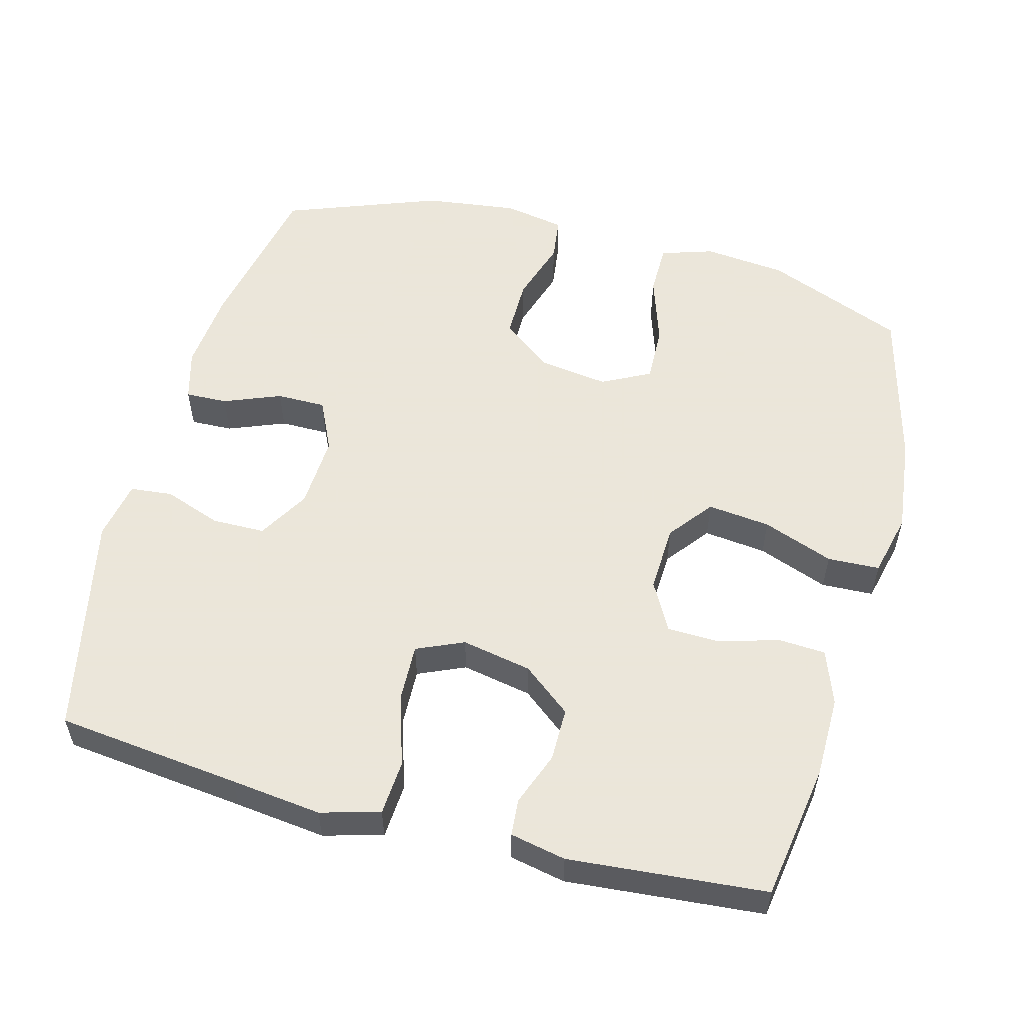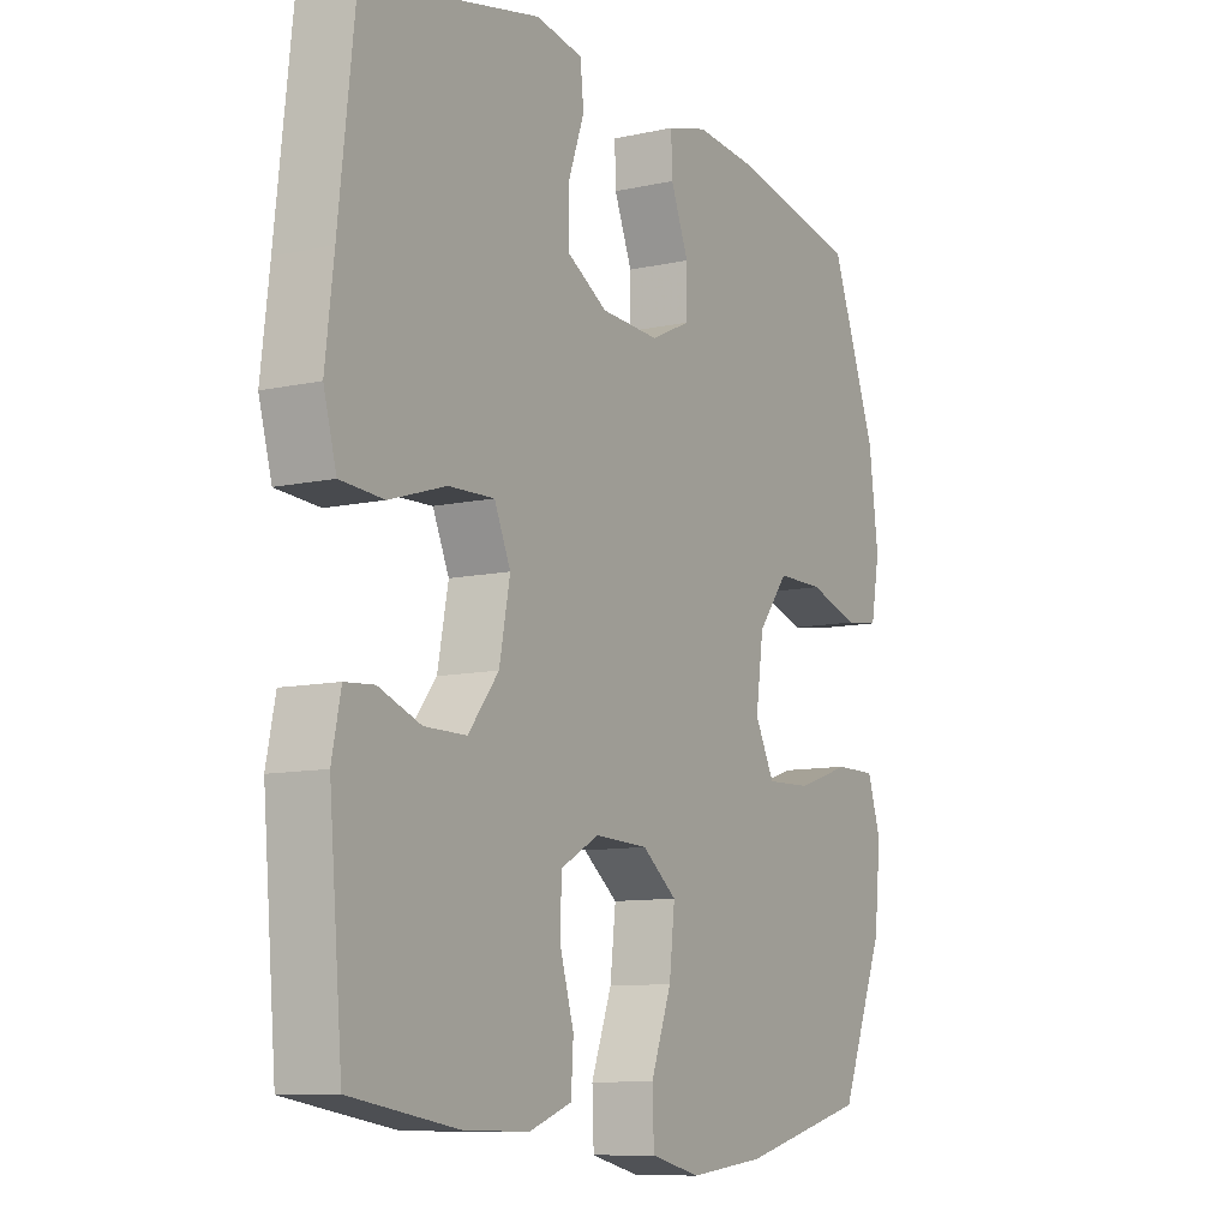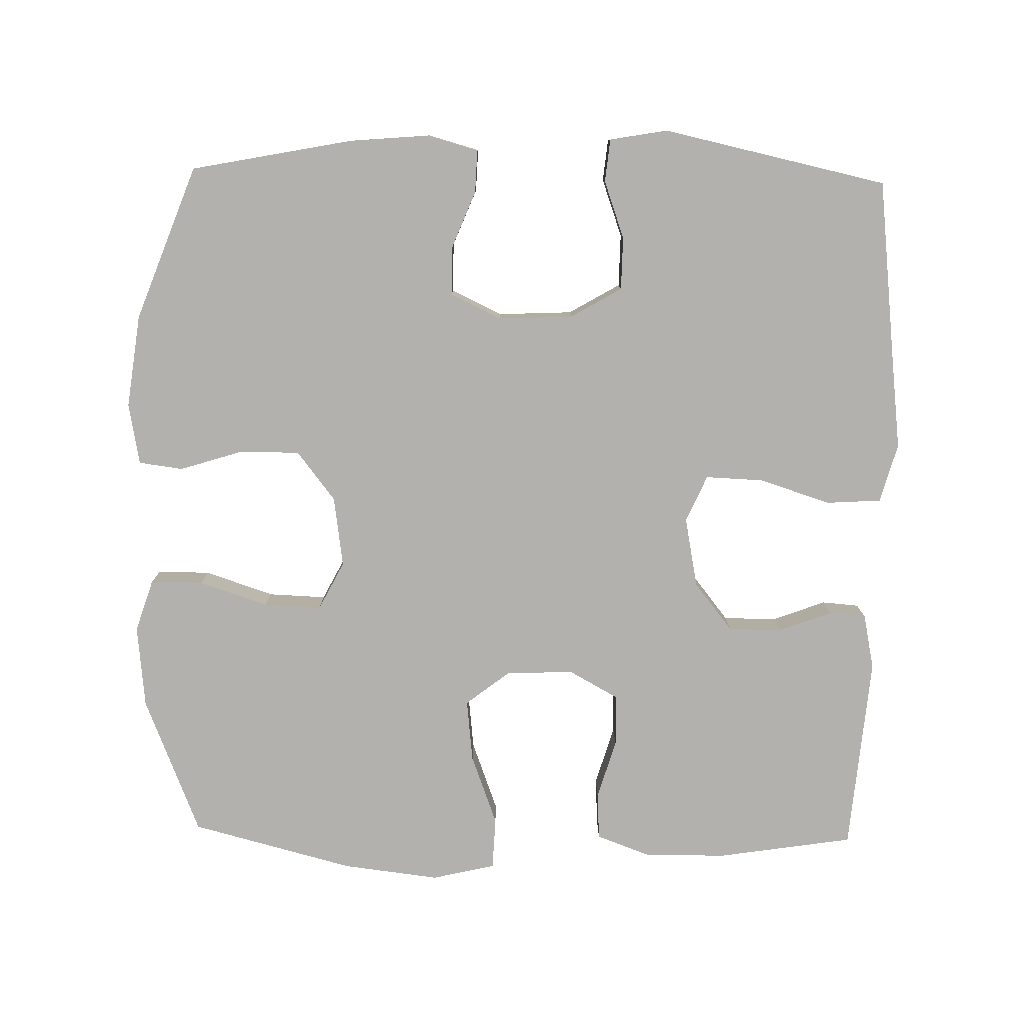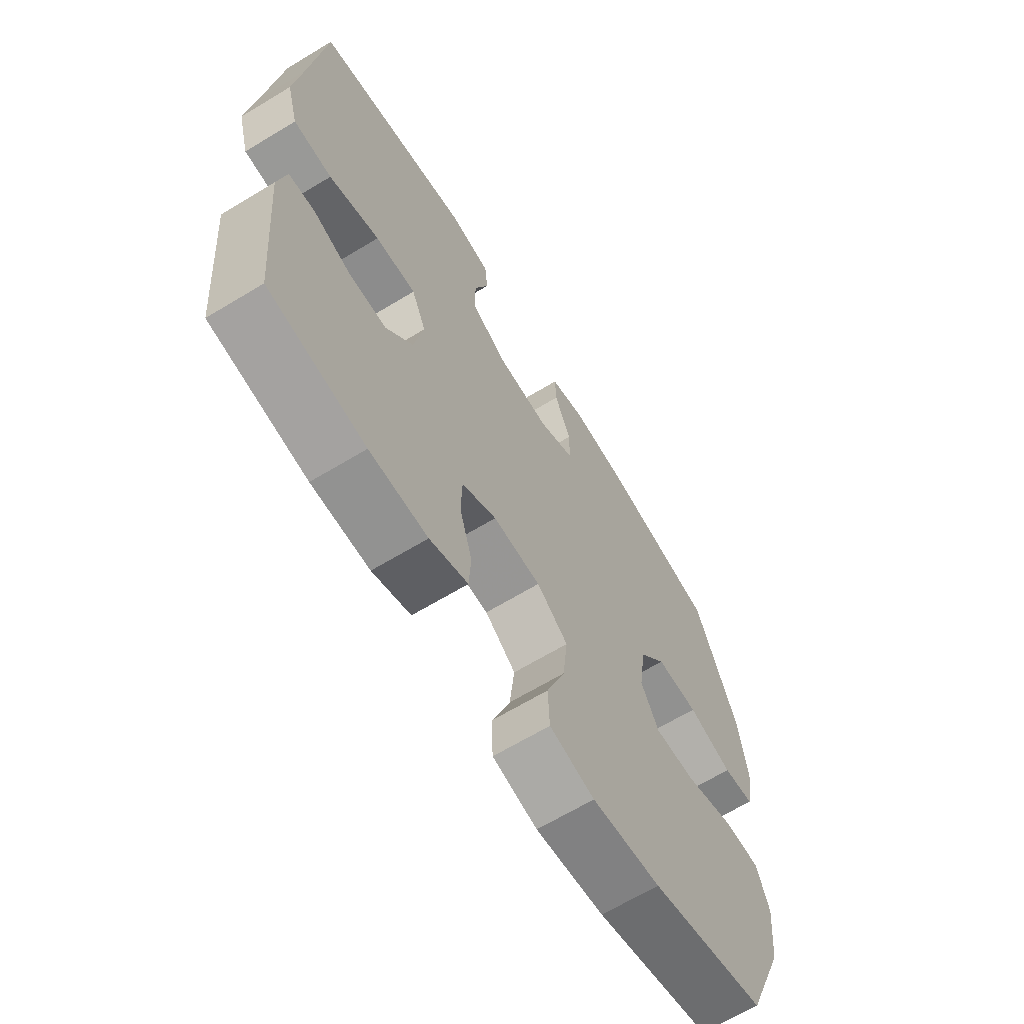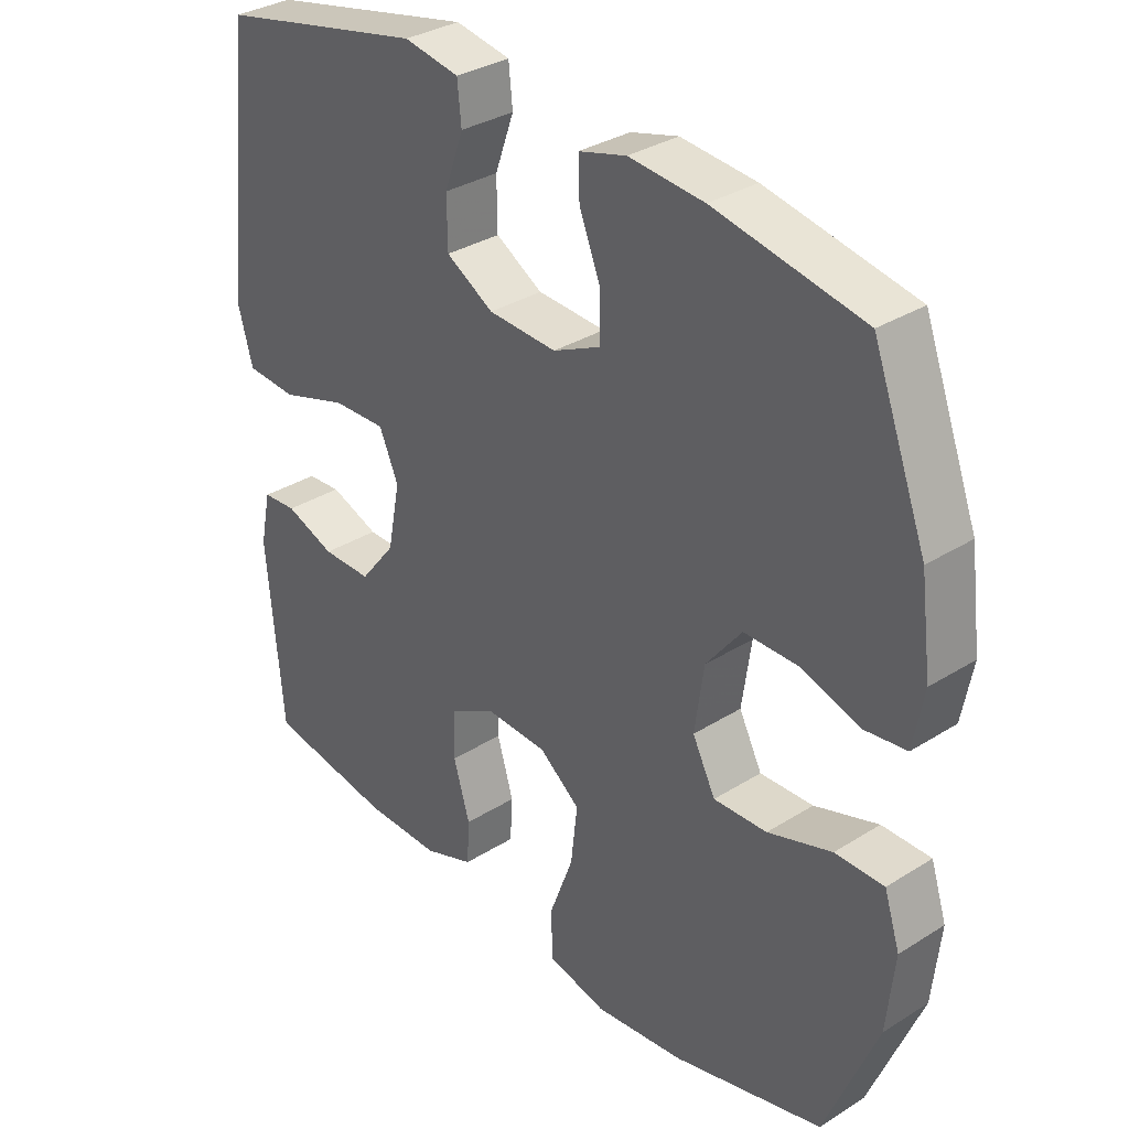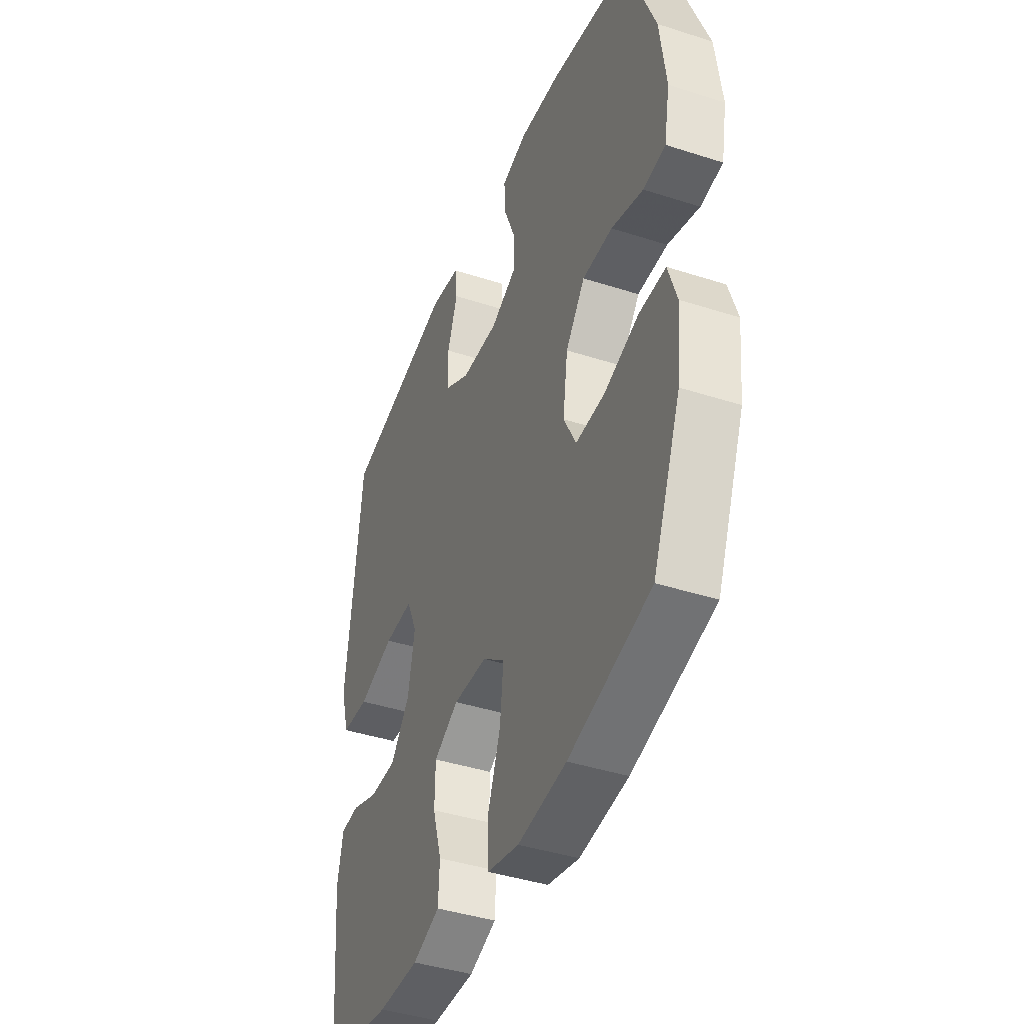
<metadata>
{"format":"obj","ext":"obj","renderer":"f3d","projection":"perspective","resolution":1024,"background":"white","views":[{"elev":55.0,"azim":105.0,"up":"+Y"},{"elev":-9.8,"azim":119.9,"up":"+Z"},{"elev":-79.3,"azim":-1.2,"up":"+Y"},{"elev":-65.9,"azim":121.3,"up":"+Z"},{"elev":33.0,"azim":-130.9,"up":"+Z"},{"elev":-41.7,"azim":-111.3,"up":"+Z"}]}
</metadata>
<code>
v -0.5 0.07 -0.5
v -0.579 0.07 -0.305
v -0.591 0.07 -0.189
v -0.567 0.07 -0.115
v -0.493 0.07 -0.115
v -0.396 0.07 -0.147
v -0.315 0.07 -0.15
v -0.28 0.07 -0.082
v -0.294 0.07 0.017
v -0.348 0.07 0.086
v -0.432 0.07 0.086
v -0.521 0.07 0.058
v -0.583 0.07 0.066
v -0.599 0.07 0.152
v -0.582 0.07 0.283
v -0.5 0.07 0.5
v -0.275 0.07 0.544
v -0.161 0.07 0.554
v -0.089 0.07 0.534
v -0.091 0.07 0.475
v -0.123 0.07 0.395
v -0.123 0.07 0.326
v -0.051 0.07 0.292
v 0.053 0.07 0.297
v 0.125 0.07 0.339
v 0.126 0.07 0.413
v 0.097 0.07 0.494
v 0.103 0.07 0.553
v 0.187 0.07 0.568
v 0.5 0.07 0.5
v 0.529 0.07 0.242
v 0.544 0.07 0.115
v 0.521 0.07 0.032
v 0.444 0.07 0.027
v 0.343 0.07 0.059
v 0.262 0.07 0.062
v 0.233 0.07 -0.004
v 0.252 0.07 -0.102
v 0.306 0.07 -0.17
v 0.381 0.07 -0.17
v 0.456 0.07 -0.142
v 0.508 0.07 -0.146
v 0.524 0.07 -0.224
v 0.5 0.07 -0.5
v 0.308 0.07 -0.53
v 0.193 0.07 -0.531
v 0.117 0.07 -0.503
v 0.113 0.07 -0.437
v 0.138 0.07 -0.353
v 0.136 0.07 -0.28
v 0.067 0.07 -0.242
v -0.028 0.07 -0.246
v -0.09 0.07 -0.294
v -0.08 0.07 -0.382
v -0.043 0.07 -0.481
v -0.046 0.07 -0.554
v -0.135 0.07 -0.575
v -0.271 0.07 -0.559
v -0.5 0 -0.5
v -0.579 0 -0.305
v -0.591 0 -0.189
v -0.567 0 -0.115
v -0.493 0 -0.115
v -0.396 0 -0.147
v -0.315 0 -0.15
v -0.28 0 -0.082
v -0.294 0 0.017
v -0.348 0 0.086
v -0.432 0 0.086
v -0.521 0 0.058
v -0.583 0 0.066
v -0.599 0 0.152
v -0.582 0 0.283
v -0.5 0 0.5
v -0.275 0 0.544
v -0.161 0 0.554
v -0.089 0 0.534
v -0.091 0 0.475
v -0.123 0 0.395
v -0.123 0 0.326
v -0.051 0 0.292
v 0.053 0 0.297
v 0.125 0 0.339
v 0.126 0 0.413
v 0.097 0 0.494
v 0.103 0 0.553
v 0.187 0 0.568
v 0.5 0 0.5
v 0.529 0 0.242
v 0.544 0 0.115
v 0.521 0 0.032
v 0.444 0 0.027
v 0.343 0 0.059
v 0.262 0 0.062
v 0.233 0 -0.004
v 0.252 0 -0.102
v 0.306 0 -0.17
v 0.381 0 -0.17
v 0.456 0 -0.142
v 0.508 0 -0.146
v 0.524 0 -0.224
v 0.5 0 -0.5
v 0.308 0 -0.53
v 0.193 0 -0.531
v 0.117 0 -0.503
v 0.113 0 -0.437
v 0.138 0 -0.353
v 0.136 0 -0.28
v 0.067 0 -0.242
v -0.028 0 -0.246
v -0.09 0 -0.294
v -0.08 0 -0.382
v -0.043 0 -0.481
v -0.046 0 -0.554
v -0.135 0 -0.575
v -0.271 0 -0.559
f 54 55 56 57
f 53 54 57 58
f 46 47 48 49
f 46 49 50
f 45 46 50
f 44 45 50
f 43 44 50
f 40 41 42 43
f 39 40 43 50
f 38 39 50 51
f 32 33 34 35
f 31 32 35 36
f 30 31 36
f 29 30 36
f 26 27 28 29
f 25 26 29 36
f 24 25 36 37
f 18 19 20 21
f 18 21 22
f 17 18 22
f 16 17 22
f 15 16 22 23
f 11 12 13 14
f 10 11 14 15
f 3 4 5 6
f 3 6 7
f 2 3 7
f 53 58 1 2
f 52 53 2 7
f 51 52 7 8
f 38 51 8 9
f 23 24 37 38
f 10 15 23 38
f 9 10 38
f 115 114 113 112
f 116 115 112 111
f 107 106 105 104
f 108 107 104
f 108 104 103
f 108 103 102
f 108 102 101
f 101 100 99 98
f 108 101 98 97
f 109 108 97 96
f 93 92 91 90
f 94 93 90 89
f 94 89 88
f 94 88 87
f 87 86 85 84
f 94 87 84 83
f 95 94 83 82
f 79 78 77 76
f 80 79 76
f 80 76 75
f 80 75 74
f 81 80 74 73
f 72 71 70 69
f 73 72 69 68
f 64 63 62 61
f 65 64 61
f 65 61 60
f 60 59 116 111
f 65 60 111 110
f 66 65 110 109
f 67 66 109 96
f 96 95 82 81
f 96 81 73 68
f 96 68 67
f 1 59 60 2
f 2 60 61 3
f 3 61 62 4
f 4 62 63 5
f 5 63 64 6
f 6 64 65 7
f 7 65 66 8
f 8 66 67 9
f 9 67 68 10
f 10 68 69 11
f 11 69 70 12
f 12 70 71 13
f 13 71 72 14
f 14 72 73 15
f 15 73 74 16
f 16 74 75 17
f 17 75 76 18
f 18 76 77 19
f 19 77 78 20
f 20 78 79 21
f 21 79 80 22
f 22 80 81 23
f 23 81 82 24
f 24 82 83 25
f 25 83 84 26
f 26 84 85 27
f 27 85 86 28
f 28 86 87 29
f 29 87 88 30
f 30 88 89 31
f 31 89 90 32
f 32 90 91 33
f 33 91 92 34
f 34 92 93 35
f 35 93 94 36
f 36 94 95 37
f 37 95 96 38
f 38 96 97 39
f 39 97 98 40
f 40 98 99 41
f 41 99 100 42
f 42 100 101 43
f 43 101 102 44
f 44 102 103 45
f 45 103 104 46
f 46 104 105 47
f 47 105 106 48
f 48 106 107 49
f 49 107 108 50
f 50 108 109 51
f 51 109 110 52
f 52 110 111 53
f 53 111 112 54
f 54 112 113 55
f 55 113 114 56
f 56 114 115 57
f 57 115 116 58
f 58 116 59 1

</code>
